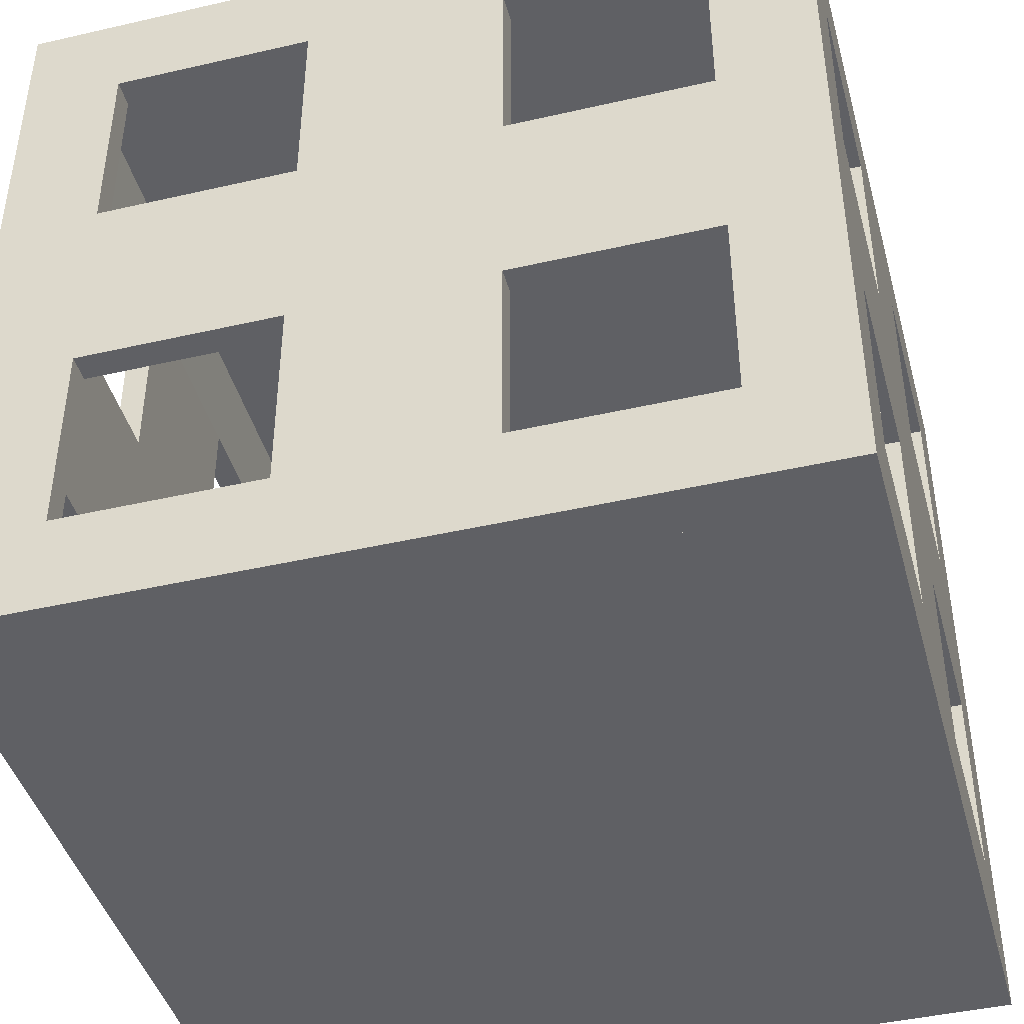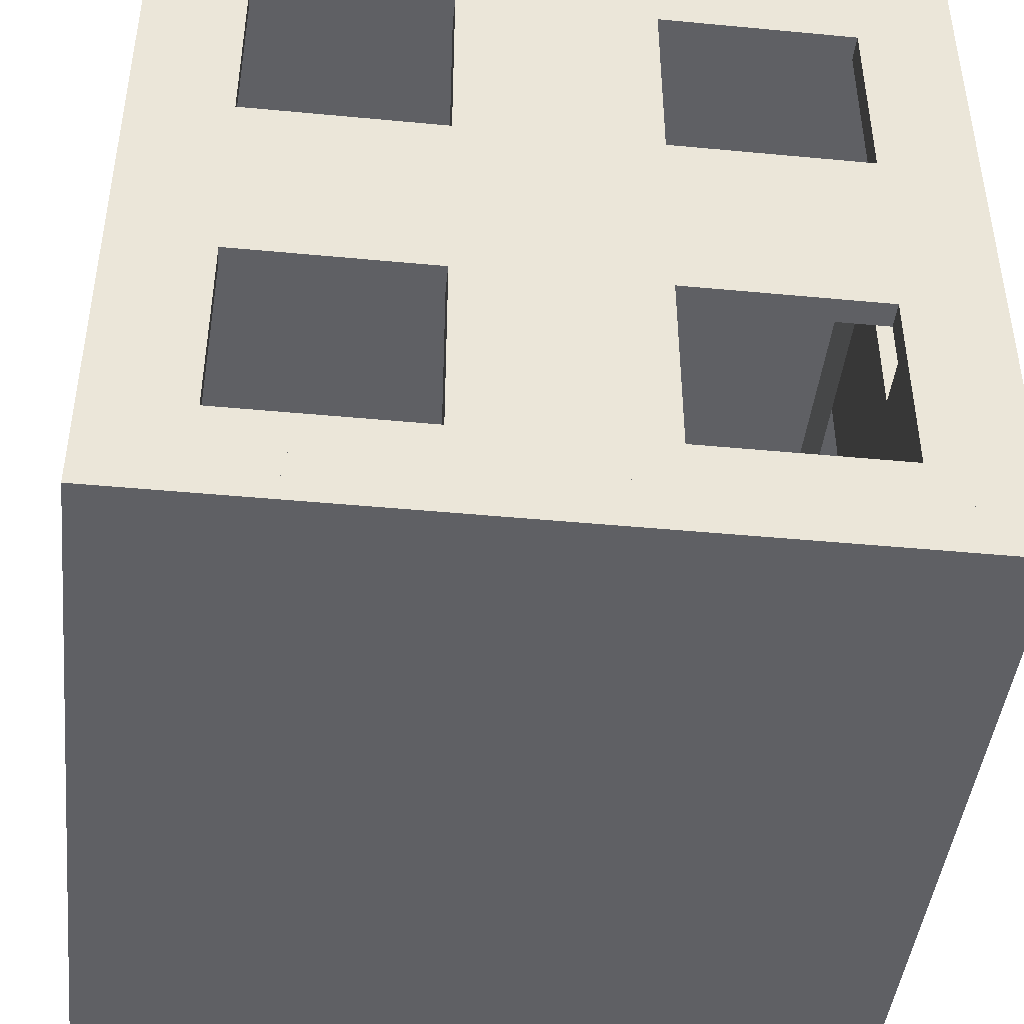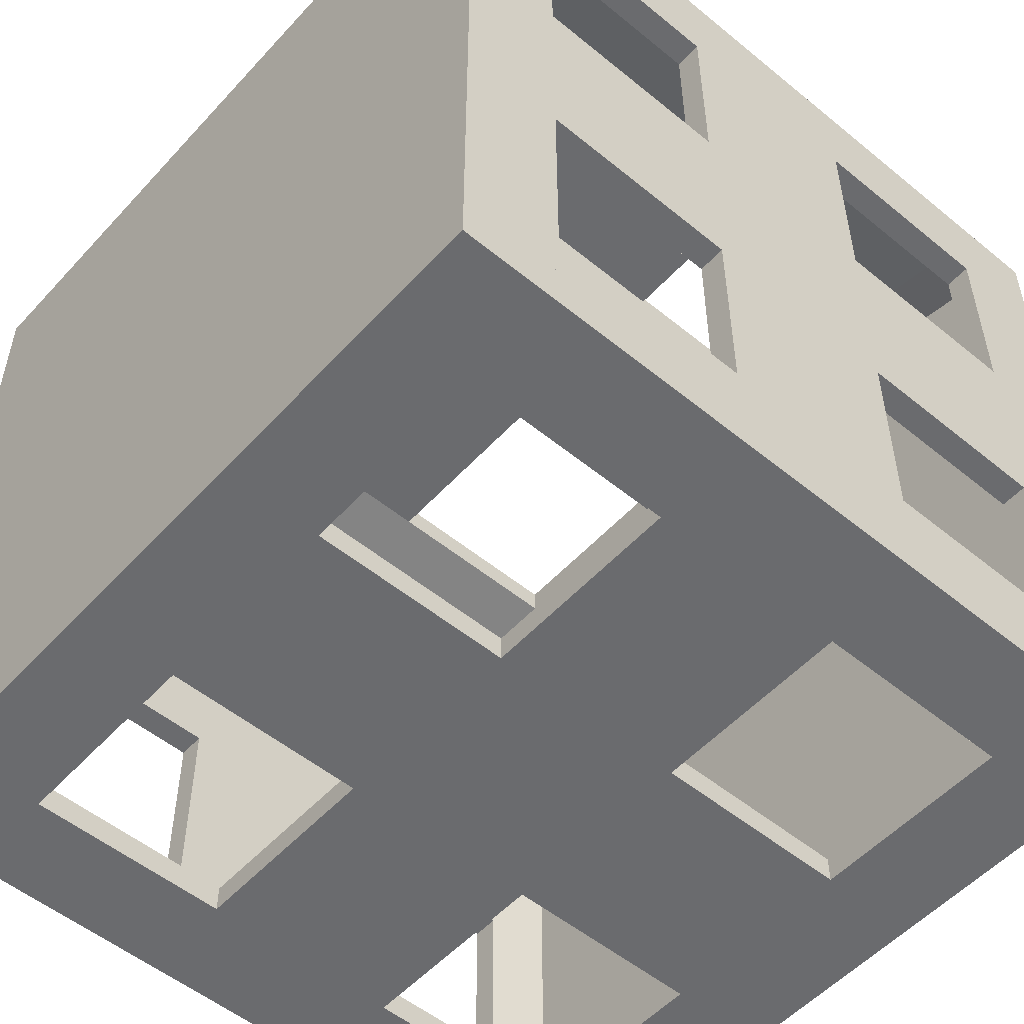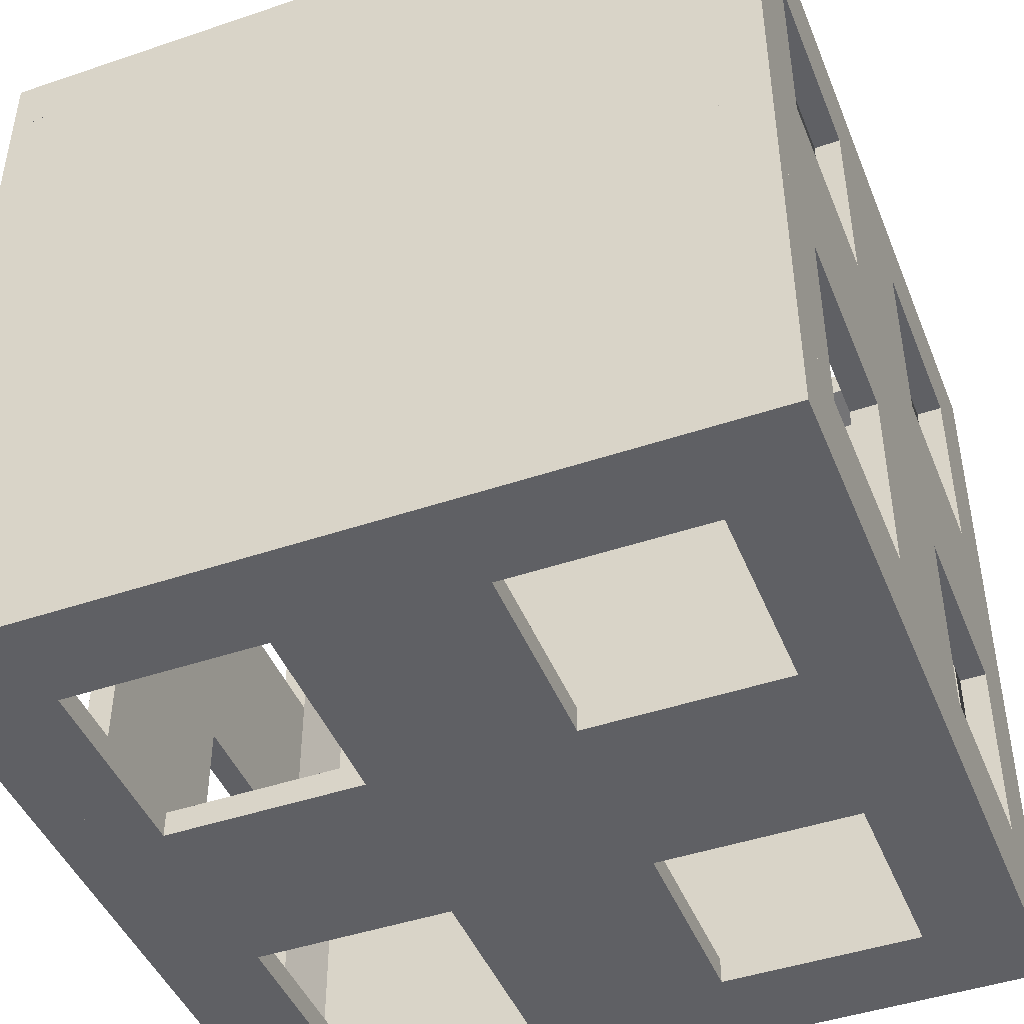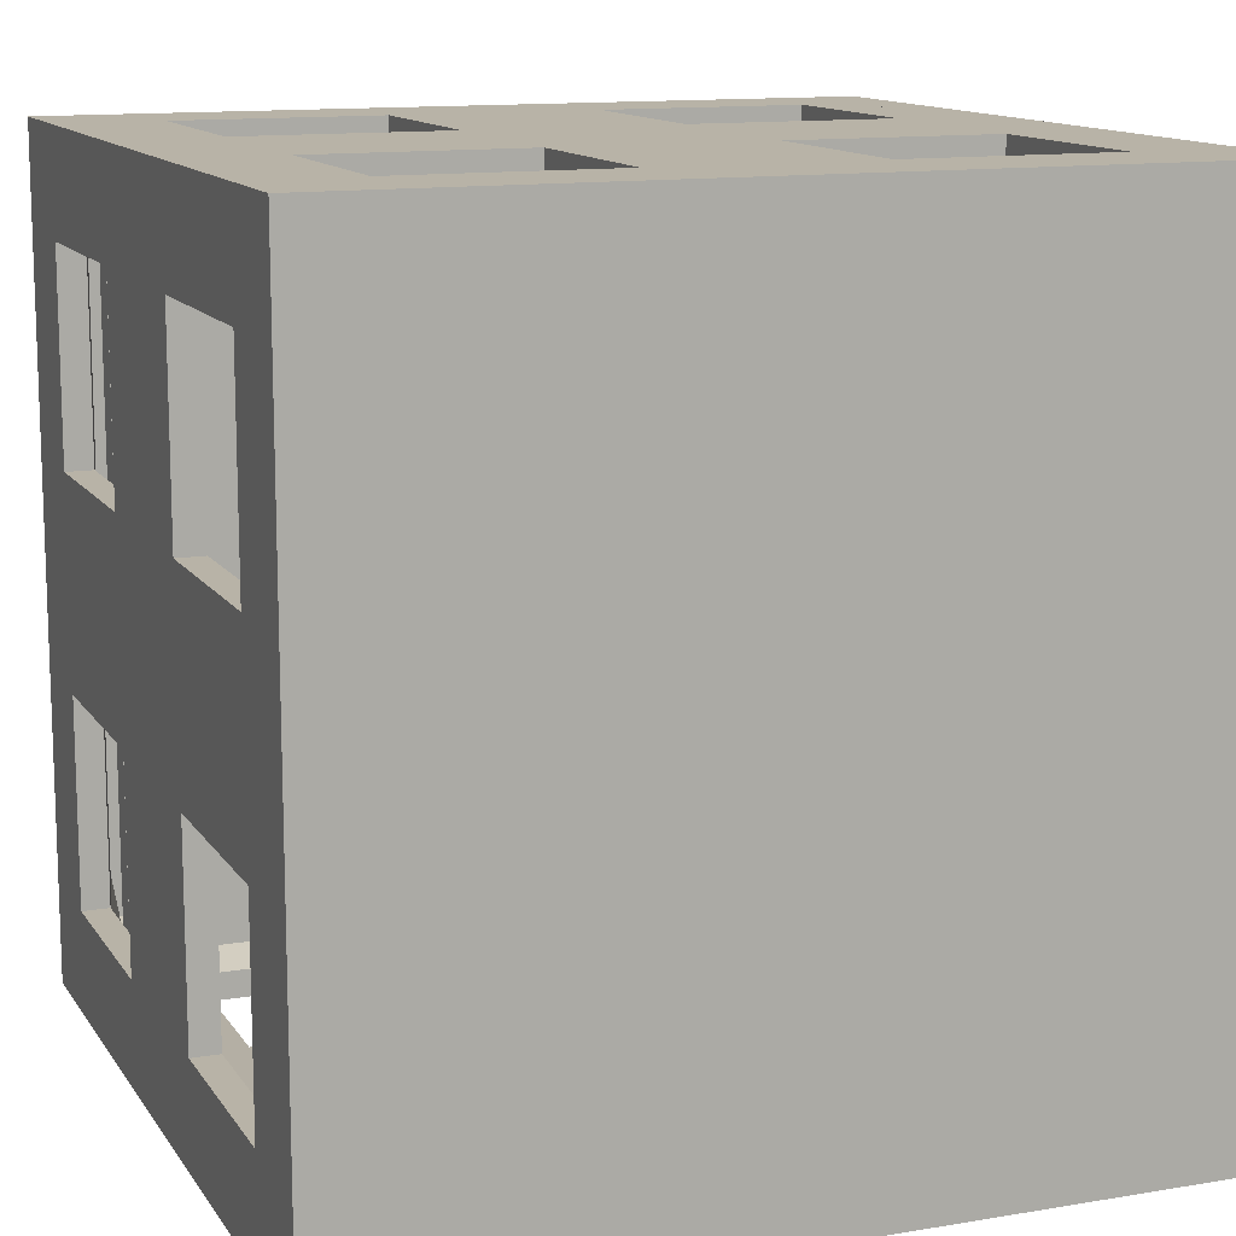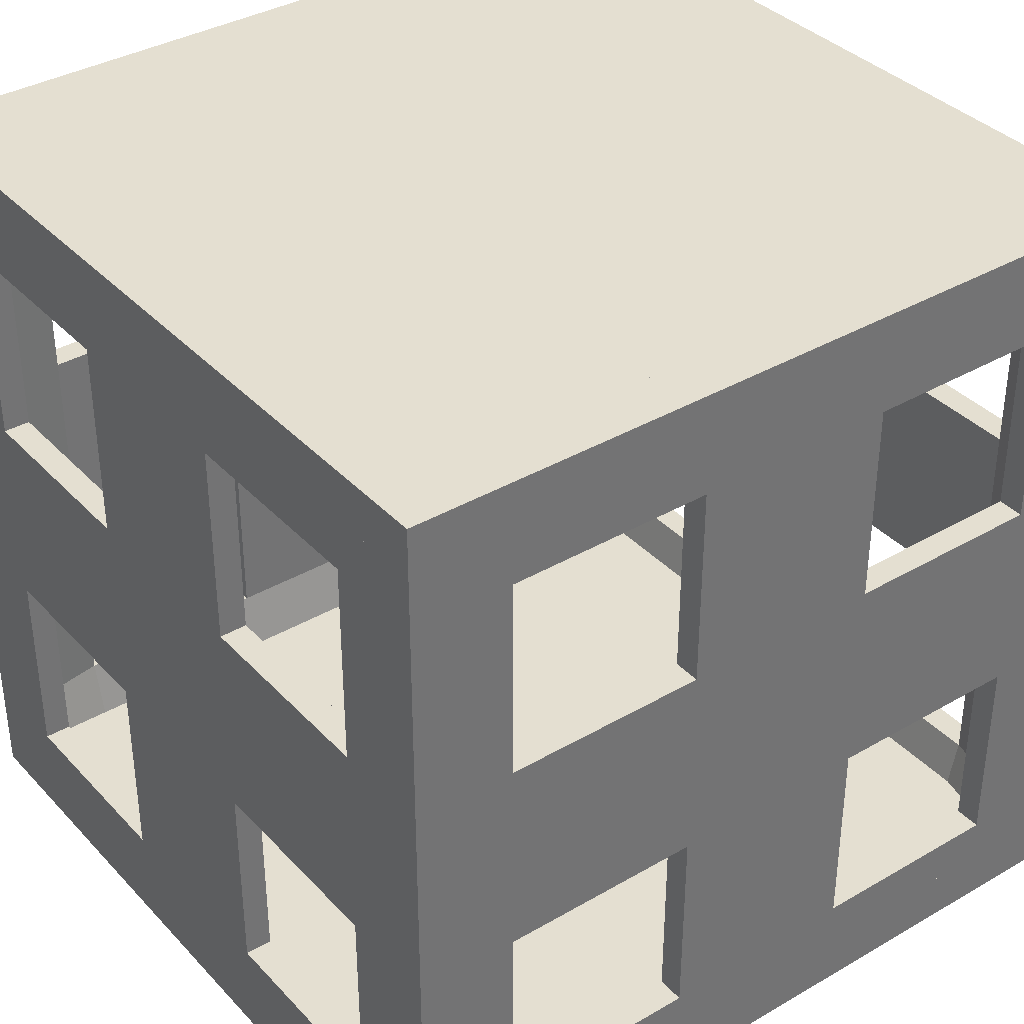
<metadata>
{"format":"obj","ext":"obj","renderer":"f3d","projection":"perspective","resolution":1024,"background":"white","views":[{"elev":-43.3,"azim":-164.8,"up":"+Y"},{"elev":-44.4,"azim":-96.3,"up":"+Y"},{"elev":-53.4,"azim":-131.2,"up":"+Z"},{"elev":-45.2,"azim":-158.6,"up":"+Z"},{"elev":12.7,"azim":158.7,"up":"+Z"},{"elev":36.6,"azim":-127.0,"up":"+Y"}]}
</metadata>
<code>
o 立方体_立方体.002
v -28 -28 28
v -28 -26 28
v -28 -28 -28
v -28 -26 -28
v 28 -28 28
v 28 -26 28
v 28 -28 -28
v 28 -26 -28
v -28 -30 30
v -28 30 30
v -28 -30 -30
v -28 30 -30
v -23 -30 30
v -23 30 30
v -22.67 -30 -30
v -22.67 30 -30
v -24.33 -22.5 -30
v -24.33 -30 -22.5
v -24.33 30 22.5
v -24.67 -22.5 30
v -24.33 22.5 -30
v -24.33 -30 22.5
v -24.33 30 -22.5
v -24.67 22.5 30
v -26 22.5 7.5
v -26 7.5 7.5
v -26 7.5 22.5
v -26 -7.5 7.5
v -26 -22.5 7.5
v -26 -22.5 22.5
v -26 -7.5 -22.5
v -26 -22.5 -22.5
v -26 -22.5 -7.5
v -26 22.5 -22.5
v -26 7.5 -22.5
v -26 7.5 -7.5
v -26 22.5 -7.5
v -26 -7.5 -7.5
v -26 -7.5 22.5
v -26 22.5 22.5
v -28 -30 22.5
v -28 -30 7.5
v -28 22.5 -7.5
v -28 7.5 -7.5
v -28 7.5 -22.5
v -28 -7.5 -7.5
v -28 -22.5 -7.5
v -28 -22.5 -22.5
v -28 -7.5 22.5
v -28 -22.5 22.5
v -28 -22.5 7.5
v -28 22.5 22.5
v -28 7.5 22.5
v -28 7.5 7.5
v -28 22.5 7.5
v -28 -7.5 7.5
v -28 -7.5 -22.5
v -28 22.5 -22.5
v 32 -30 -30
v 32 30 -30
v 32 -30 30
v 32 30 30
v 27 -30 -30
v 27 30 -30
v 26.67 -30 30
v 26.67 30 30
v 28.33 -22.5 30
v 28.33 -30 22.5
v 28.33 30 -22.5
v 28.67 -22.5 -30
v 28.33 22.5 30
v 28.33 -30 -22.5
v 28.33 30 22.5
v 28.67 22.5 -30
v 30 22.5 -7.5
v 30 7.5 -7.5
v 30 7.5 -22.5
v 30 -7.5 -7.5
v 30 -22.5 -7.5
v 30 -22.5 -22.5
v 30 -7.5 22.5
v 30 -22.5 22.5
v 30 -22.5 7.5
v 30 22.5 22.5
v 30 7.5 22.5
v 30 7.5 7.5
v 30 22.5 7.5
v 30 -7.5 7.5
v 30 -7.5 -22.5
v 30 22.5 -22.5
v 32 -30 -22.5
v 32 -30 -7.5
v 32 22.5 7.5
v 32 7.5 7.5
v 32 7.5 22.5
v 32 -7.5 7.5
v 32 -22.5 7.5
v 32 -22.5 22.5
v 32 -7.5 -22.5
v 32 -22.5 -22.5
v 32 -22.5 -7.5
v 32 22.5 -22.5
v 32 7.5 -22.5
v 32 7.5 -7.5
v 32 22.5 -7.5
v 32 -7.5 -7.5
v 32 -7.5 22.5
v 32 22.5 22.5
v 32 -30 30
v 32 30 30
v -28 -30 30
v -28 30 30
v 32 -30 25
v 32 30 25
v -28 -30 24.67
v -28 30 24.67
v -28 -22.5 26.33
v -20.5 -30 26.33
v 24.5 30 26.33
v 32 -22.5 26.67
v -28 22.5 26.33
v 24.5 -30 26.33
v -20.5 30 26.33
v 32 22.5 26.67
v 9.5 22.5 28
v 9.5 7.5 28
v 24.5 7.5 28
v 9.5 -7.5 28
v 9.5 -22.5 28
v 24.5 -22.5 28
v -20.5 -7.5 28
v -20.5 -22.5 28
v -5.5 -22.5 28
v -20.5 22.5 28
v -20.5 7.5 28
v -5.5 7.5 28
v -5.5 22.5 28
v -5.5 -7.5 28
v 24.5 -7.5 28
v 24.5 22.5 28
v 24.5 -30 30
v 9.5 -30 30
v -5.5 22.5 30
v -5.5 7.5 30
v -20.5 7.5 30
v -5.5 -7.5 30
v -5.5 -22.5 30
v -20.5 -22.5 30
v 24.5 -7.5 30
v 24.5 -22.5 30
v 9.5 -22.5 30
v 24.5 22.5 30
v 24.5 7.5 30
v 9.5 7.5 30
v 9.5 22.5 30
v 9.5 -7.5 30
v -20.5 -7.5 30
v -20.5 22.5 30
v -28 -30 -30
v -28 30 -30
v 32 -30 -30
v 32 30 -30
v -28 -30 -25
v -28 30 -25
v 32 -30 -24.67
v 32 30 -24.67
v 32 -22.5 -26.33
v 24.5 -30 -26.33
v -20.5 30 -26.33
v -28 -22.5 -26.67
v 32 22.5 -26.33
v -20.5 -30 -26.33
v 24.5 30 -26.33
v -28 22.5 -26.67
v -5.5 22.5 -28
v -5.5 7.5 -28
v -20.5 7.5 -28
v -5.5 -7.5 -28
v -5.5 -22.5 -28
v -20.5 -22.5 -28
v 24.5 -7.5 -28
v 24.5 -22.5 -28
v 9.5 -22.5 -28
v 24.5 22.5 -28
v 24.5 7.5 -28
v 9.5 7.5 -28
v 9.5 22.5 -28
v 9.5 -7.5 -28
v -20.5 -7.5 -28
v -20.5 22.5 -28
v -20.5 -30 -30
v -5.5 -30 -30
v 9.5 22.5 -30
v 9.5 7.5 -30
v 24.5 7.5 -30
v 9.5 -7.5 -30
v 9.5 -22.5 -30
v 24.5 -22.5 -30
v -20.5 -7.5 -30
v -20.5 -22.5 -30
v -5.5 -22.5 -30
v -20.5 22.5 -30
v -20.5 7.5 -30
v -5.5 7.5 -30
v -5.5 22.5 -30
v -5.5 -7.5 -30
v 24.5 -7.5 -30
v 24.5 22.5 -30
v 32 30 -30
v 32 30 30
v -28 30 -30
v -28 30 30
v 32 -30 -30
v 32 -30 30
v -28 -30 -30
v -28 -30 30
v -28 26 28
v -28 28 28
v -28 26 -28
v -28 28 -28
v 28 26 28
v 28 28 28
v 28 26 -28
v 28 28 -28
f 2 3 1
f 4 7 3
f 8 5 7
f 6 1 5
f 7 1 3
f 4 6 8
f 11 12 17
f 19 24 40
f 24 10 9
f 41 42 22
f 12 10 19
f 31 35 36
f 22 20 13
f 18 32 33
f 17 18 15
f 33 48 47
f 32 57 48
f 21 23 34
f 57 38 46
f 37 44 43
f 58 37 43
f 45 34 58
f 36 45 44
f 56 47 51
f 56 53 54
f 51 41 50
f 43 55 10
f 46 33 47
f 39 56 28
f 56 29 28
f 51 30 29
f 50 39 30
f 40 55 25
f 55 26 25
f 54 27 26
f 53 40 27
f 19 25 37
f 61 62 67
f 69 74 90
f 74 60 59
f 91 92 72
f 73 62 60
f 81 85 86
f 72 70 63
f 68 82 83
f 67 68 65
f 83 98 97
f 82 107 98
f 71 73 84
f 107 88 96
f 87 94 93
f 108 87 93
f 95 84 108
f 86 95 94
f 106 97 101
f 106 103 104
f 101 91 100
f 93 105 60
f 96 83 97
f 89 106 78
f 106 79 78
f 101 80 79
f 100 89 80
f 90 105 75
f 105 76 75
f 104 77 76
f 103 90 77
f 75 87 73
f 111 112 117
f 119 124 140
f 124 110 109
f 122 109 141
f 112 110 119
f 131 135 136
f 122 120 113
f 118 132 133
f 117 118 115
f 133 148 147
f 132 157 148
f 121 123 134
f 157 138 146
f 137 144 143
f 158 137 143
f 145 134 158
f 136 145 144
f 156 147 151
f 156 153 154
f 151 141 150
f 143 155 110
f 146 133 147
f 139 156 128
f 156 129 128
f 151 130 129
f 150 139 130
f 140 155 125
f 155 126 125
f 154 127 126
f 153 140 127
f 119 125 137
f 161 162 167
f 169 174 190
f 174 160 159
f 172 159 191
f 162 160 169
f 181 185 186
f 172 170 163
f 168 182 183
f 167 168 165
f 183 198 197
f 182 207 198
f 171 173 184
f 207 188 196
f 187 194 193
f 208 187 193
f 195 184 208
f 186 195 194
f 206 197 201
f 206 203 204
f 201 191 200
f 193 205 160
f 196 183 197
f 189 206 178
f 206 179 178
f 201 180 179
f 200 189 180
f 190 205 175
f 205 176 175
f 204 177 176
f 203 190 177
f 169 175 187
f 212 209 211
f 216 213 214
f 218 219 217
f 220 223 219
f 224 221 223
f 222 217 221
f 223 217 219
f 220 222 224
f 2 4 3
f 4 8 7
f 8 6 5
f 6 2 1
f 7 5 1
f 4 2 6
f 12 16 21
f 17 15 11
f 12 21 17
f 19 14 24
f 9 13 20
f 24 14 10
f 9 20 24
f 11 15 18
f 22 13 9
f 11 18 42
f 18 22 42
f 9 41 22
f 23 16 12
f 10 14 19
f 19 23 12
f 27 40 24
f 24 20 39
f 20 30 39
f 27 24 39
f 28 29 33
f 27 39 28
f 37 25 26
f 26 27 28
f 28 33 38
f 31 32 17
f 26 28 38
f 31 17 21
f 26 38 36
f 38 31 36
f 36 37 26
f 21 34 35
f 31 21 35
f 22 30 20
f 33 29 18
f 29 30 22
f 18 29 22
f 17 32 18
f 33 32 48
f 32 31 57
f 21 16 23
f 57 31 38
f 37 36 44
f 58 34 37
f 45 35 34
f 36 35 45
f 56 46 47
f 54 44 56
f 44 45 46
f 56 44 46
f 45 57 46
f 56 49 53
f 51 42 41
f 51 47 42
f 47 48 11
f 42 47 11
f 57 45 12
f 45 58 12
f 48 57 11
f 41 9 50
f 9 10 49
f 50 9 49
f 53 49 10
f 12 11 57
f 52 53 10
f 10 12 43
f 12 58 43
f 43 44 54
f 55 52 10
f 43 54 55
f 46 38 33
f 39 49 56
f 56 51 29
f 51 50 30
f 50 49 39
f 40 52 55
f 55 54 26
f 54 53 27
f 53 52 40
f 34 23 37
f 23 19 37
f 19 40 25
f 62 66 71
f 67 65 61
f 62 71 67
f 69 64 74
f 59 63 70
f 74 64 60
f 59 70 74
f 61 65 68
f 72 63 59
f 61 68 92
f 68 72 92
f 59 91 72
f 73 66 62
f 60 64 69
f 69 73 60
f 77 90 74
f 74 70 89
f 70 80 89
f 77 74 89
f 78 79 83
f 77 89 78
f 87 75 76
f 76 77 78
f 78 83 88
f 81 82 67
f 76 78 88
f 81 67 71
f 76 88 86
f 88 81 86
f 86 87 76
f 71 84 85
f 81 71 85
f 72 80 70
f 83 79 68
f 79 80 72
f 68 79 72
f 67 82 68
f 83 82 98
f 82 81 107
f 71 66 73
f 107 81 88
f 87 86 94
f 108 84 87
f 95 85 84
f 86 85 95
f 106 96 97
f 104 94 106
f 94 95 96
f 106 94 96
f 95 107 96
f 106 99 103
f 101 92 91
f 101 97 92
f 97 98 61
f 92 97 61
f 107 95 62
f 95 108 62
f 98 107 61
f 91 59 100
f 59 60 99
f 100 59 99
f 103 99 60
f 62 61 107
f 102 103 60
f 60 62 93
f 62 108 93
f 93 94 104
f 105 102 60
f 93 104 105
f 96 88 83
f 89 99 106
f 106 101 79
f 101 100 80
f 100 99 89
f 90 102 105
f 105 104 76
f 104 103 77
f 103 102 90
f 84 73 87
f 73 69 75
f 69 90 75
f 112 116 121
f 117 115 111
f 112 121 117
f 119 114 124
f 109 113 120
f 124 114 110
f 109 120 124
f 111 115 118
f 122 113 109
f 111 118 142
f 118 122 142
f 141 142 122
f 123 116 112
f 110 114 119
f 119 123 112
f 127 140 124
f 124 120 139
f 120 130 139
f 127 124 139
f 128 129 133
f 127 139 128
f 137 125 126
f 126 127 128
f 128 133 138
f 131 132 117
f 126 128 138
f 131 117 121
f 126 138 136
f 138 131 136
f 136 137 126
f 121 134 135
f 131 121 135
f 122 130 120
f 133 129 118
f 129 130 122
f 118 129 122
f 117 132 118
f 133 132 148
f 132 131 157
f 121 116 123
f 157 131 138
f 137 136 144
f 158 134 137
f 145 135 134
f 136 135 145
f 156 146 147
f 154 144 156
f 144 145 146
f 156 144 146
f 145 157 146
f 156 149 153
f 151 142 141
f 151 147 142
f 147 148 111
f 142 147 111
f 157 145 112
f 145 158 112
f 148 157 111
f 141 109 150
f 109 110 149
f 150 109 149
f 153 149 110
f 112 111 157
f 152 153 110
f 110 112 143
f 112 158 143
f 143 144 154
f 155 152 110
f 143 154 155
f 146 138 133
f 139 149 156
f 156 151 129
f 151 150 130
f 150 149 139
f 140 152 155
f 155 154 126
f 154 153 127
f 153 152 140
f 134 123 137
f 123 119 137
f 119 140 125
f 162 166 171
f 167 165 161
f 162 171 167
f 169 164 174
f 159 163 170
f 174 164 160
f 159 170 174
f 161 165 168
f 172 163 159
f 161 168 192
f 168 172 192
f 191 192 172
f 173 166 162
f 160 164 169
f 169 173 162
f 177 190 174
f 174 170 189
f 170 180 189
f 177 174 189
f 178 179 183
f 177 189 178
f 187 175 176
f 176 177 178
f 178 183 188
f 181 182 167
f 176 178 188
f 181 167 171
f 176 188 186
f 188 181 186
f 186 187 176
f 171 184 185
f 181 171 185
f 172 180 170
f 183 179 168
f 179 180 172
f 168 179 172
f 167 182 168
f 183 182 198
f 182 181 207
f 171 166 173
f 207 181 188
f 187 186 194
f 208 184 187
f 195 185 184
f 186 185 195
f 206 196 197
f 204 194 206
f 194 195 196
f 206 194 196
f 195 207 196
f 206 199 203
f 201 192 191
f 201 197 192
f 197 198 161
f 192 197 161
f 207 195 162
f 195 208 162
f 198 207 161
f 191 159 200
f 159 160 199
f 200 159 199
f 203 199 160
f 162 161 207
f 202 203 160
f 160 162 193
f 162 208 193
f 193 194 204
f 205 202 160
f 193 204 205
f 196 188 183
f 189 199 206
f 206 201 179
f 201 200 180
f 200 199 189
f 190 202 205
f 205 204 176
f 204 203 177
f 203 202 190
f 184 173 187
f 173 169 187
f 169 190 175
f 212 210 209
f 216 215 213
f 218 220 219
f 220 224 223
f 224 222 221
f 222 218 217
f 223 221 217
f 220 218 222

</code>
